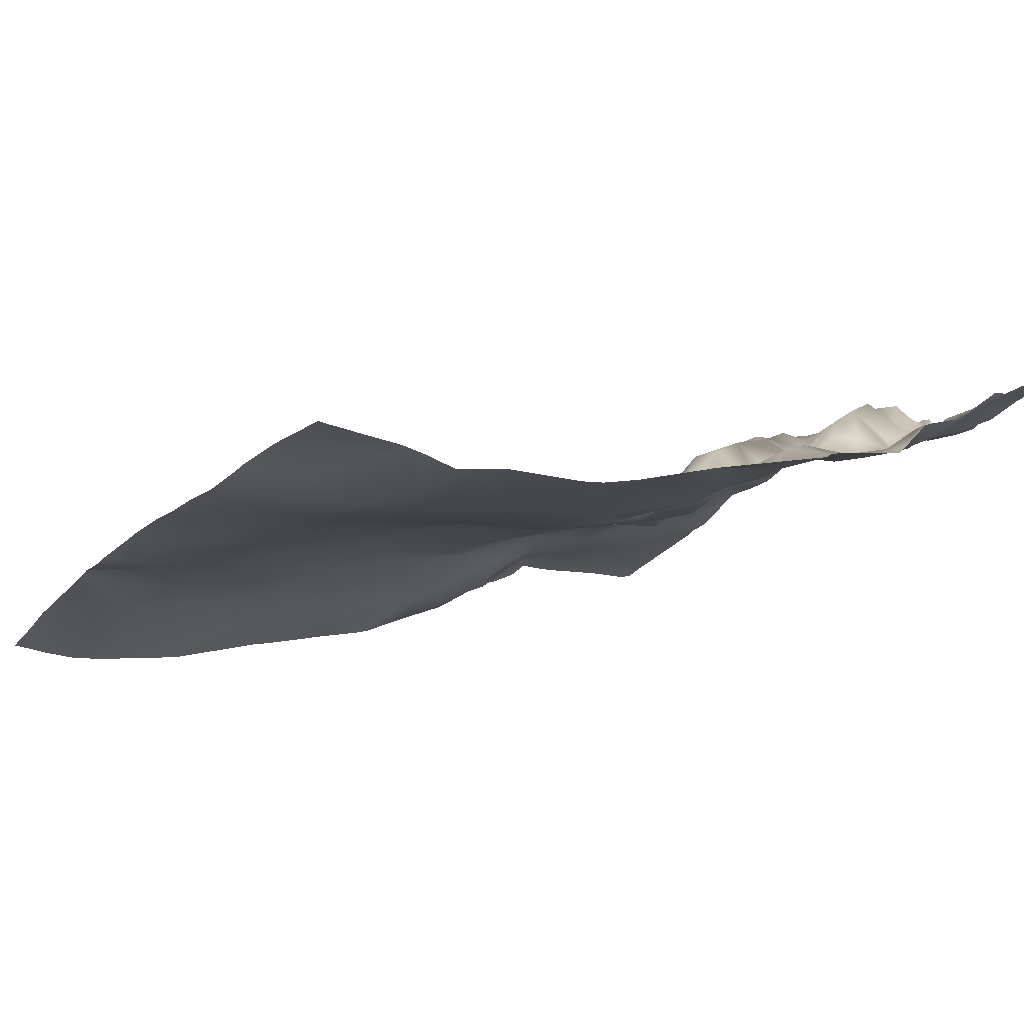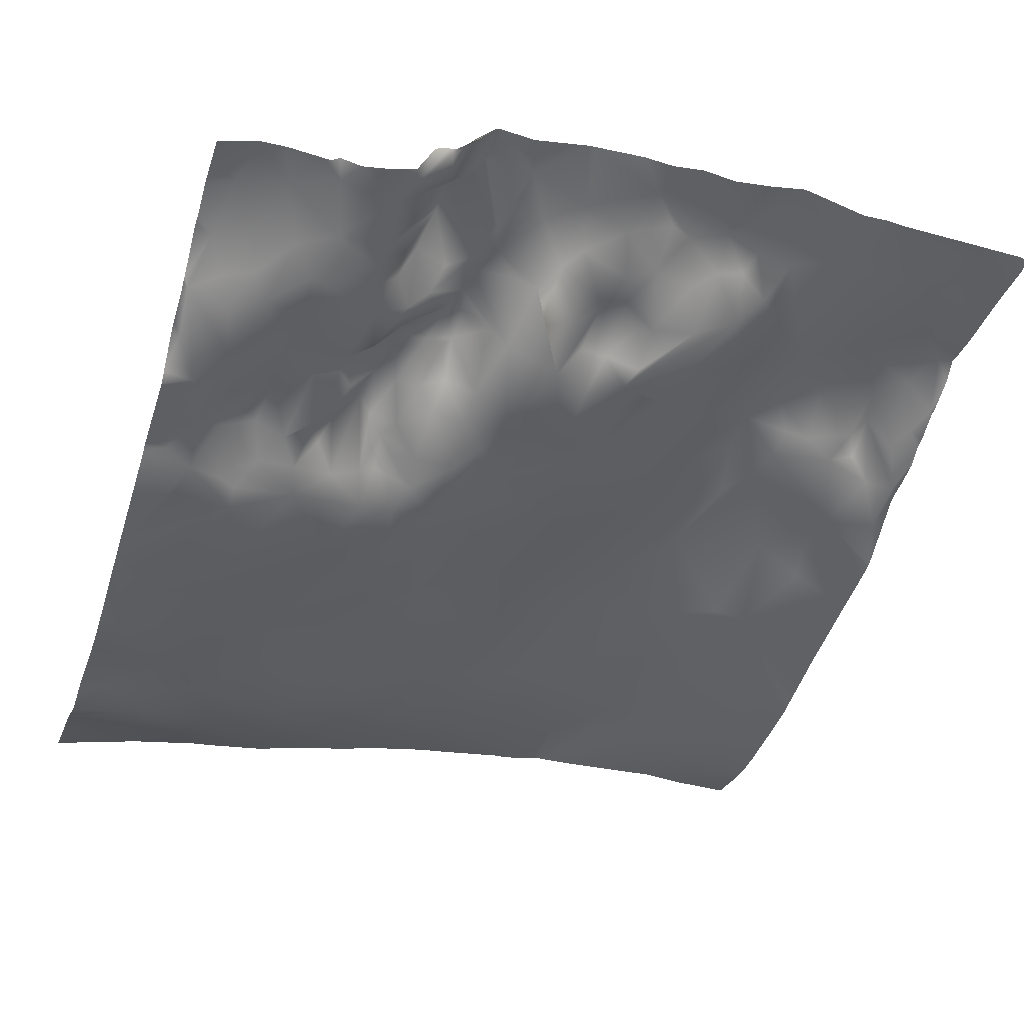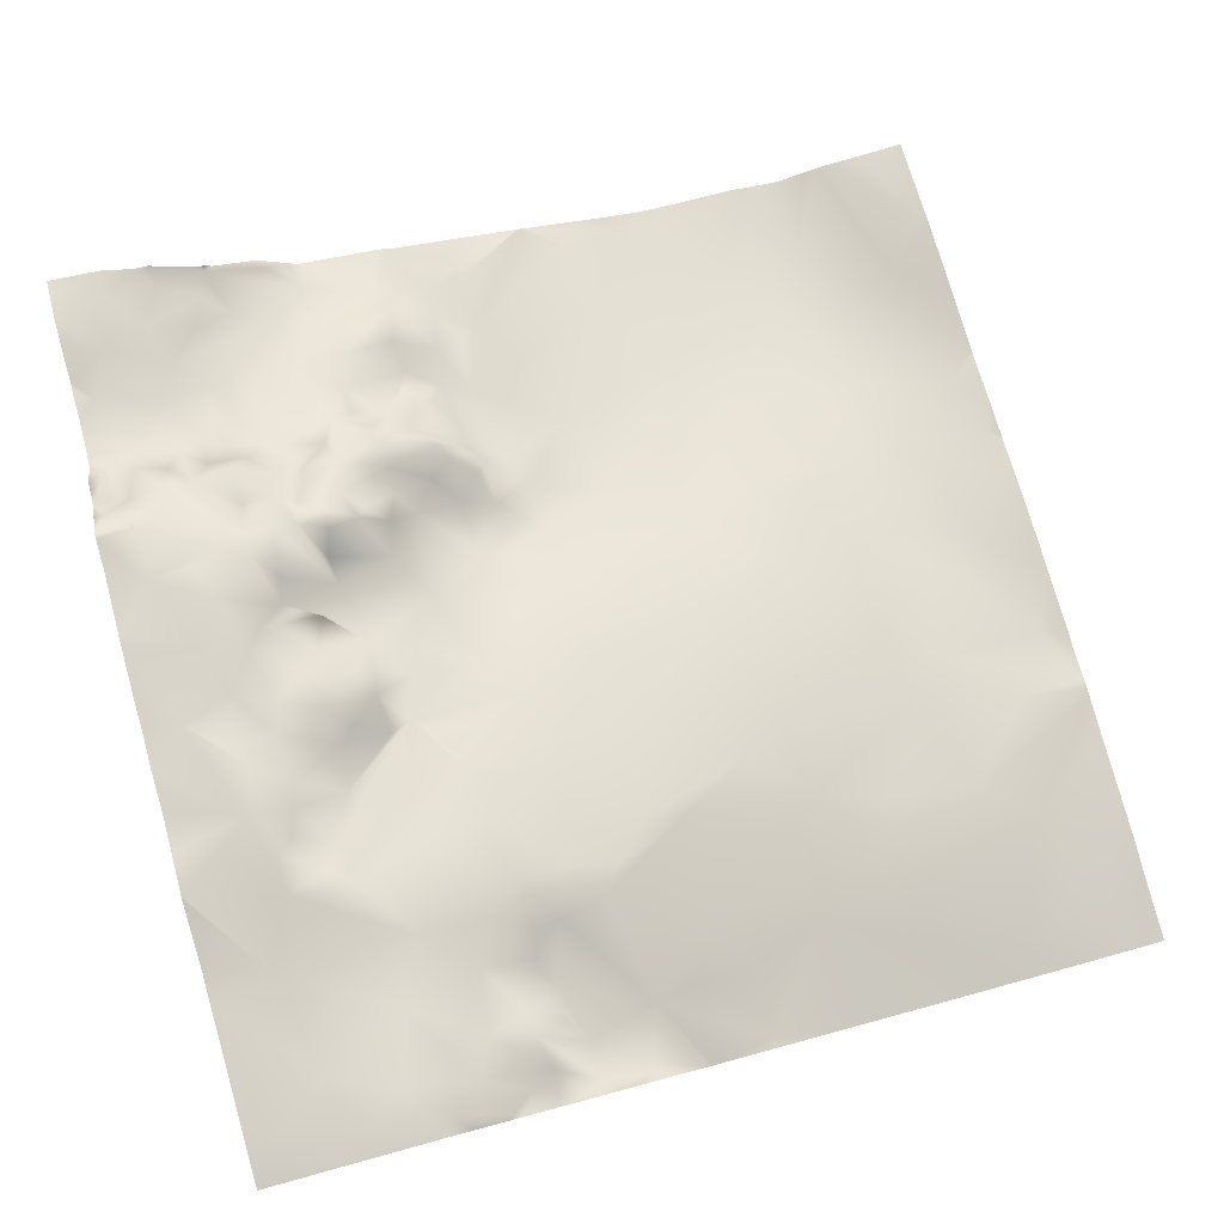
<metadata>
{"format":"obj","ext":"obj","renderer":"f3d","projection":"perspective","resolution":1024,"background":"white","views":[{"elev":-22.4,"azim":-119.3,"up":"+Y"},{"elev":-30.9,"azim":-18.2,"up":"+Y"},{"elev":78.6,"azim":74.6,"up":"+Y"}]}
</metadata>
<code>
o lod_0_065_Cube
v -1429 -9.552 -1261
v -1426 -12.54 -1264
v -1429 -7.397 -1255
v -1425 -13.56 -1271
v -1428 -3.759 -1250
v -1427 -15.45 -1274
v -1427 -0.4259 -1244
v -1424 -16.1 -1276
v -1416 0.06105 -1241
v -1404 5.523 -1239
v -1408 1.536 -1241
v -1401 9.115 -1240
v -1403 4.422 -1242
v -1399 8.789 -1243
v -1394 8.543 -1243
v -1407 2.169 -1244
v -1401 7.84 -1245
v -1410 0.187 -1243
v -1403 7.428 -1246
v -1407 0.8 -1247
v -1396 4.814 -1249
v -1398 2.923 -1252
v -1403 5.584 -1249
v -1409 -1.95 -1248
v -1415 -2.319 -1247
v -1406 0.1821 -1251
v -1421 -0.08696 -1243
v -1411 -3.162 -1249
v -1423 -2.77 -1248
v -1419 -3.165 -1249
v -1416 -5.282 -1252
v -1426 -5.673 -1254
v -1422 -5.312 -1252
v -1424 -8.481 -1256
v -1421 -7.268 -1255
v -1423 -10.31 -1261
v -1416 -6.755 -1257
v -1421 -11.29 -1266
v -1417 -8.242 -1261
v -1408 -4.797 -1256
v -1422 -11.95 -1273
v -1409 -3.727 -1252
v -1406 -0.401 -1255
v -1404 2.722 -1253
v -1404 -2.66 -1257
v -1401 1.142 -1253
v -1402 -0.711 -1256
v -1397 3.501 -1256
v -1407 -4.912 -1262
v -1395 4.473 -1253
v -1404 -3.2 -1260
v -1395 6.137 -1247
v -1400 -1.029 -1258
v -1391 6.835 -1249
v -1397 2.179 -1258
v -1392 2.797 -1255
v -1390 1.675 -1254
v -1391 -2.896 -1260
v -1388 3.24 -1252
v -1394 -1.179 -1260
v -1388 -0.855 -1258
v -1396 1.341 -1261
v -1385 -4.435 -1262
v -1398 1.399 -1261
v -1397 -0.35 -1264
v -1393 -5.883 -1266
v -1403 -0.9299 -1261
v -1400 -1.983 -1263
v -1404 -1.741 -1263
v -1398 -1.302 -1265
v -1409 -5.996 -1264
v -1397 -4.367 -1267
v -1400 -4.993 -1268
v -1402 -4.817 -1268
v -1393 -7.831 -1270
v -1397 -7.111 -1270
v -1401 -8.248 -1272
v -1405 -3.666 -1268
v -1404 -6.317 -1274
v -1398 -10.65 -1275
v -1402 -8.152 -1275
v -1393 -11.02 -1275
v -1401 -8.986 -1277
v -1390 -8.661 -1274
v -1398 -12.72 -1278
v -1402 -10.84 -1278
v -1404 -12.37 -1277
v -1392 -11.79 -1279
v -1399 -14.4 -1282
v -1394 -13.67 -1282
v -1388 -9.114 -1275
v -1403 -14.79 -1281
v -1388 -10.38 -1281
v -1397 -16.81 -1291
v -1388 -11.89 -1286
v -1405 -17.32 -1288
v -1408 -13.86 -1276
v -1411 -15.9 -1279
v -1406 -5.711 -1272
v -1409 -8.714 -1272
v -1409 -9.973 -1269
v -1410 -10.85 -1274
v -1408 -7.357 -1267
v -1411 -11.09 -1271
v -1412 -14.04 -1276
v -1410 -6.452 -1266
v -1413 -8.052 -1266
v -1414 -12.43 -1272
v -1417 -8.479 -1267
v -1416 -13.62 -1276
v -1420 -10.17 -1270
v -1418 -11.15 -1272
v -1421 -16.32 -1277
v -1418 -16.08 -1279
v -1418 -17.59 -1281
v -1419 -20.87 -1295
v -1425 -17.93 -1282
v -1411 -21.17 -1301
v -1427 -21.69 -1293
v -1427 -24.71 -1301
v -1420 -24.89 -1309
v -1427 -26.29 -1315
v -1420 -26.72 -1319
v -1413 -24.64 -1315
v -1412 -23.71 -1311
v -1404 -21.12 -1308
v -1428 -25.57 -1333
v -1400 -18.67 -1298
v -1391 -14.99 -1298
v -1404 -22.77 -1315
v -1386 -11.36 -1290
v -1397 -21.05 -1318
v -1403 -23.18 -1321
v -1378 -9.01 -1284
v -1413 -25.71 -1323
v -1386 -8.8 -1278
v -1415 -24.62 -1329
v -1380 -6.325 -1273
v -1420 -24.18 -1334
v -1376 -5.745 -1276
v -1403 -22.78 -1334
v -1400 -22.42 -1331
v -1393 -21.44 -1333
v -1388 -20.44 -1334
v -1397 -21.75 -1323
v -1381 -20.03 -1329
v -1386 -20.52 -1322
v -1380 -19.33 -1322
v -1383 -17.91 -1315
v -1391 -17.84 -1310
v -1383 -14.69 -1306
v -1372 -15.82 -1314
v -1370 -19.14 -1331
v -1369 -17.52 -1321
v -1373 -12.02 -1303
v -1380 -11.61 -1297
v -1367 -10.78 -1301
v -1366 -16.61 -1316
v -1364 -9.53 -1297
v -1371 -8.302 -1287
v -1368 -4.941 -1277
v -1360 -5.779 -1285
v -1358 -10.94 -1302
v -1359 -7.133 -1288
v -1356 -3.706 -1280
v -1357 -1.27 -1275
v -1353 -2.525 -1278
v -1350 -10.65 -1299
v -1348 -6.618 -1287
v -1346 -11.18 -1299
v -1356 -13.69 -1310
v -1350 -13.09 -1308
v -1355 -15.8 -1320
v -1348 -14.22 -1313
v -1363 -17.33 -1327
v -1342 -14.82 -1308
v -1350 -17.51 -1325
v -1338 -18.3 -1320
v -1346 -18.62 -1332
v -1338 -19.69 -1329
v -1335 -11 -1291
v -1342 -9.054 -1289
v -1343 -6.966 -1285
v -1342 -5.921 -1280
v -1336 -6.48 -1278
v -1352 -2.146 -1273
v -1336 -3.914 -1273
v -1340 -4 -1273
v -1346 -2.948 -1271
v -1342 -1.538 -1271
v -1342 2.096 -1268
v -1344 -0.629 -1268
v -1349 -1.097 -1270
v -1352 -0.154 -1270
v -1343 3.436 -1264
v -1357 0.674 -1270
v -1354 1.757 -1267
v -1349 2.37 -1264
v -1364 -0.161 -1268
v -1363 2.146 -1261
v -1354 3.151 -1259
v -1367 -2.579 -1271
v -1369 -0.924 -1268
v -1372 -1.556 -1267
v -1376 -2.909 -1264
v -1365 2.289 -1254
v -1360 5.228 -1255
v -1362 4.749 -1252
v -1360 7.548 -1248
v -1348 3.88 -1256
v -1354 7.195 -1245
v -1364 8.135 -1248
v -1366 6.26 -1250
v -1369 8.694 -1247
v -1369 6.232 -1251
v -1370 0.919 -1256
v -1371 4.334 -1252
v -1375 -1.614 -1262
v -1373 8.034 -1248
v -1374 0.872 -1257
v -1376 4.715 -1251
v -1376 1.76 -1258
v -1376 7.718 -1246
v -1379 -0.909 -1261
v -1378 3.375 -1256
v -1380 -4.778 -1265
v -1382 -0.27 -1262
v -1384 -5.218 -1264
v -1381 2.907 -1258
v -1388 -6.795 -1269
v -1384 -0.323 -1256
v -1382 1.945 -1254
v -1385 5.255 -1251
v -1380 3.639 -1252
v -1387 7.823 -1246
v -1381 6.945 -1248
v -1379 9.044 -1243
v -1363 11.03 -1239
v -1351 8.778 -1240
v -1343 7.247 -1248
v -1338 7.996 -1241
v -1340 6.552 -1255
v -1336 6.964 -1247
v -1339 4.434 -1262
v -1336 6.012 -1258
v -1338 -0.592 -1269
v -1335 -2.163 -1271
v -1337 0.365 -1266
v -1335 2.215 -1264
v -1334 7.265 -1241
v -1334 7.703 -1239
v -1336 7.935 -1239
v -1334 6.996 -1245
v -1334 -19.88 -1330
v -1334 -19.97 -1326
v -1334 -19.71 -1332
v -1342 8.304 -1239
v -1350 8.797 -1239
v -1352 9.081 -1239
v -1355 9.093 -1239
v -1362 11 -1239
v -1363 11.03 -1239
v -1363 11.03 -1239
v -1367 10.39 -1239
v -1371 9.995 -1239
v -1375 10.6 -1239
v -1379 10.25 -1239
v -1382 10.64 -1239
v -1389 10.52 -1239
v -1395 9.656 -1239
v -1399 10.13 -1239
v -1406 5.458 -1239
v -1408 2.188 -1239
v -1410 1.689 -1239
v -1414 0.9264 -1239
v -1417 1.436 -1239
v -1430 0.2533 -1239
v -1430 0.2491 -1239
v -1430 -0.04526 -1241
v -1418 0.8854 -1239
v -1418 0.9453 -1239
v -1422 1.417 -1239
v -1425 1.444 -1239
v -1430 -0.7688 -1245
v -1334 6.66 -1248
v -1334 5.897 -1257
v -1334 5.93 -1258
v -1334 6.066 -1253
v -1334 2.152 -1264
v -1334 2.223 -1263
v -1334 4.124 -1260
v -1334 1.844 -1265
v -1334 0.1352 -1267
v -1334 -0.2478 -1268
v -1334 -1.939 -1271
v -1334 -1.779 -1270
v -1388 10.55 -1239
v -1388 10.55 -1239
v -1399 10.14 -1239
v -1400 10.02 -1239
v -1402 7.974 -1239
v -1404 5.969 -1239
v -1404 5.864 -1239
v -1405 5.913 -1239
v -1412 1.31 -1239
v -1430 -2.711 -1248
v -1430 -2.853 -1249
v -1430 -6.501 -1254
v -1430 -6.896 -1254
v -1430 -7.686 -1255
v -1430 -8.921 -1259
v -1430 -6.871 -1255
v -1430 -9.464 -1260
v -1430 -12.69 -1263
v -1430 -13.72 -1264
v -1430 -13.82 -1265
v -1430 -15.65 -1273
v -1334 -2.558 -1273
v -1334 -3.152 -1275
v -1334 -3.729 -1277
v -1334 -8.892 -1284
v -1334 -9.076 -1284
v -1334 -9.468 -1285
v -1334 -10.96 -1291
v -1334 -13.12 -1298
v -1334 -17.03 -1311
v -1334 -17.32 -1312
v -1334 -13.88 -1301
v -1334 -18.02 -1315
v -1334 -19.48 -1323
v -1334 -19.57 -1334
v -1341 -19.2 -1334
v -1346 -18.64 -1334
v -1357 -18.6 -1334
v -1362 -18.48 -1334
v -1362 -18.4 -1334
v -1363 -18.43 -1334
v -1363 -18.51 -1334
v -1365 -18.74 -1334
v -1367 -18.97 -1334
v -1369 -18.92 -1334
v -1377 -19.42 -1334
v -1380 -19.58 -1334
v -1391 -21.14 -1334
v -1392 -21.24 -1334
v -1387 -20.33 -1334
v -1393 -21.25 -1334
v -1403 -22.72 -1334
v -1403 -22.74 -1334
v -1397 -21.76 -1334
v -1403 -22.74 -1334
v -1403 -22.75 -1334
v -1430 -20.88 -1289
v -1430 -20.95 -1289
v -1430 -20.83 -1289
v -1430 -26.75 -1323
v -1430 -26.47 -1324
v -1430 -27.55 -1320
v -1430 -26.87 -1316
v -1409 -23.15 -1334
v -1412 -23.23 -1334
v -1419 -24.02 -1334
v -1430 -26.27 -1326
v -1430 -26.08 -1329
v -1420 -24.08 -1334
v -1427 -25.26 -1334
v -1428 -25.39 -1334
v -1430 -16.04 -1274
v -1430 -16.47 -1274
v -1430 -20.81 -1289
v -1430 -21.11 -1290
v -1430 -24.25 -1299
v -1430 -25.45 -1303
v -1430 -25.84 -1305
v -1430 -26.3 -1314
v -1430 -26.56 -1315
v -1430 -25.86 -1333
v -1430 -25.87 -1333
v -1430 -25.75 -1334
f 2 314 1
f 3 2 1
f 4 8 6
f 301 12 10
f 10 12 13
f 11 10 13
f 300 14 12
f 12 14 13
f 11 13 16
f 13 14 17
f 18 11 16
f 275 18 9
f 13 19 16
f 13 17 19
f 18 16 20
f 20 16 19
f 17 14 21
f 14 15 21
f 19 17 22
f 17 21 22
f 20 19 23
f 19 22 23
f 18 20 24
f 20 23 24
f 18 24 25
f 9 18 25
f 24 23 26
f 27 9 25
f 25 24 28
f 24 26 28
f 7 27 29
f 7 29 5
f 27 25 30
f 27 30 29
f 25 28 31
f 30 25 31
f 5 29 32
f 5 32 3
f 29 30 33
f 29 33 32
f 32 34 3
f 32 33 34
f 30 35 33
f 34 33 35
f 30 31 35
f 34 36 3
f 34 35 36
f 3 36 2
f 35 31 37
f 36 38 2
f 2 38 4
f 36 35 39
f 35 37 39
f 36 39 38
f 31 40 37
f 4 38 41
f 4 41 8
f 31 42 40
f 28 42 31
f 28 26 42
f 42 26 43
f 40 42 43
f 26 44 43
f 26 23 44
f 43 45 40
f 43 44 45
f 23 46 44
f 23 22 46
f 44 46 47
f 46 22 47
f 44 47 45
f 22 48 47
f 40 45 49
f 22 50 48
f 21 50 22
f 49 45 51
f 52 50 21
f 15 52 21
f 45 53 51
f 45 47 53
f 15 54 52
f 52 54 50
f 47 55 53
f 47 48 55
f 50 56 48
f 50 57 56
f 50 54 57
f 48 56 58
f 56 57 58
f 48 58 55
f 57 54 59
f 55 58 60
f 59 61 57
f 55 60 62
f 57 61 63
f 57 63 58
f 55 62 64
f 53 55 64
f 62 60 65
f 64 62 65
f 60 58 66
f 65 60 66
f 53 64 67
f 51 53 67
f 67 64 68
f 64 65 68
f 51 67 69
f 69 67 68
f 49 51 69
f 68 65 70
f 49 69 71
f 40 49 71
f 37 40 71
f 37 71 39
f 70 65 72
f 65 66 72
f 68 70 73
f 70 72 73
f 69 68 74
f 68 73 74
f 72 66 75
f 73 72 76
f 72 75 76
f 74 73 77
f 73 76 77
f 78 69 74
f 71 69 78
f 79 74 77
f 78 74 79
f 77 76 80
f 79 77 81
f 77 80 81
f 76 82 80
f 76 75 82
f 81 80 83
f 75 84 82
f 80 85 83
f 80 82 85
f 81 83 86
f 83 85 86
f 79 81 87
f 87 81 86
f 82 88 85
f 82 84 88
f 86 85 89
f 85 88 90
f 85 90 89
f 84 91 88
f 92 86 89
f 87 86 92
f 88 93 90
f 88 91 93
f 89 90 94
f 90 93 95
f 90 95 94
f 92 89 96
f 89 94 96
f 97 87 92
f 98 92 96
f 97 92 98
f 99 79 87
f 99 87 97
f 78 79 99
f 100 99 97
f 101 78 99
f 101 99 100
f 100 97 102
f 103 78 101
f 71 78 103
f 104 100 102
f 104 101 100
f 102 97 105
f 104 102 105
f 105 97 98
f 106 71 103
f 106 103 101
f 107 71 106
f 107 106 101
f 39 71 107
f 108 101 104
f 108 107 101
f 108 104 105
f 39 107 109
f 109 107 108
f 39 109 38
f 108 105 110
f 110 105 98
f 38 109 111
f 38 111 41
f 109 108 112
f 111 109 112
f 111 112 41
f 112 108 110
f 41 112 110
f 41 110 113
f 41 113 8
f 113 110 114
f 110 98 114
f 113 114 115
f 114 98 115
f 8 113 115
f 115 98 116
f 98 96 116
f 8 115 117
f 116 96 118
f 117 370 8
f 96 94 118
f 115 116 119
f 119 116 120
f 116 118 120
f 120 118 121
f 122 375 121
f 122 358 359
f 122 121 124
f 122 124 123
f 121 125 124
f 121 118 125
f 118 126 125
f 118 128 126
f 94 128 118
f 128 94 129
f 128 129 126
f 94 95 129
f 125 126 130
f 95 131 129
f 126 132 130
f 129 132 126
f 125 130 133
f 130 132 133
f 125 133 124
f 95 134 131
f 93 134 95
f 124 133 135
f 123 124 135
f 93 136 134
f 91 136 93
f 123 135 137
f 91 138 136
f 138 140 136
f 140 134 136
f 139 366 127
f 137 362 139
f 139 362 365
f 137 360 361
f 141 360 137
f 135 141 137
f 135 142 141
f 135 133 142
f 142 348 141
f 141 348 349
f 142 133 143
f 143 350 142
f 143 345 347
f 143 344 345
f 144 344 143
f 145 144 143
f 133 145 143
f 146 346 144
f 145 146 144
f 133 132 145
f 145 147 146
f 132 147 145
f 148 146 147
f 132 149 147
f 149 148 147
f 132 150 149
f 129 150 132
f 150 151 149
f 129 151 150
f 149 152 148
f 151 152 149
f 148 153 146
f 153 342 146
f 152 154 148
f 148 154 153
f 155 152 151
f 129 156 151
f 156 155 151
f 131 156 129
f 131 134 156
f 155 157 152
f 156 157 155
f 152 157 158
f 152 158 154
f 156 159 157
f 156 134 160
f 156 160 159
f 161 160 134
f 134 140 161
f 162 159 160
f 161 162 160
f 159 163 157
f 157 163 158
f 162 164 159
f 164 163 159
f 162 165 164
f 162 166 165
f 161 166 162
f 165 167 164
f 166 167 165
f 163 164 168
f 164 169 168
f 167 169 164
f 163 168 170
f 168 169 170
f 163 171 158
f 163 170 172
f 163 172 171
f 171 173 158
f 171 172 174
f 171 174 173
f 158 173 175
f 154 158 175
f 172 176 174
f 170 176 172
f 175 338 154
f 175 336 337
f 338 153 154
f 173 174 177
f 173 335 336
f 176 178 174
f 174 178 177
f 153 339 340
f 153 340 341
f 177 334 335
f 177 180 179
f 179 332 333
f 177 178 180
f 178 255 180
f 176 329 178
f 178 329 330
f 326 176 170
f 170 328 326
f 180 254 256
f 181 324 325
f 325 170 181
f 182 181 170
f 169 182 170
f 183 181 182
f 169 183 182
f 184 181 183
f 169 184 183
f 184 323 181
f 167 184 169
f 184 321 322
f 185 320 321
f 186 184 167
f 319 185 187
f 184 188 185
f 188 187 185
f 187 318 319
f 189 188 184
f 186 189 184
f 189 190 188
f 191 188 190
f 191 187 188
f 192 190 189
f 192 191 190
f 193 189 186
f 193 192 189
f 194 193 186
f 195 191 192
f 196 194 186
f 196 186 167
f 196 167 166
f 197 193 194
f 197 194 196
f 198 192 193
f 198 193 197
f 195 192 198
f 199 196 166
f 199 166 161
f 200 197 196
f 199 200 196
f 201 198 197
f 201 197 200
f 202 199 161
f 203 202 161
f 203 199 202
f 203 200 199
f 203 161 140
f 204 203 140
f 205 204 140
f 205 203 204
f 138 205 140
f 206 200 203
f 205 206 203
f 206 207 200
f 207 201 200
f 208 207 206
f 209 201 207
f 208 209 207
f 210 198 201
f 210 195 198
f 209 211 201
f 211 210 201
f 212 209 208
f 213 212 208
f 213 208 206
f 214 209 212
f 214 212 213
f 215 213 206
f 214 213 215
f 215 206 216
f 216 206 205
f 217 215 216
f 218 216 205
f 219 215 217
f 214 215 219
f 220 217 216
f 220 216 218
f 219 217 221
f 221 217 220
f 220 218 222
f 223 219 221
f 224 222 218
f 224 218 205
f 225 220 222
f 221 220 225
f 225 222 224
f 224 205 226
f 226 205 138
f 227 224 226
f 228 226 138
f 227 226 228
f 227 229 224
f 229 225 224
f 63 227 228
f 63 229 227
f 228 138 230
f 230 63 228
f 230 138 91
f 84 230 91
f 75 230 84
f 66 230 75
f 58 230 66
f 63 230 58
f 231 229 63
f 61 231 63
f 59 231 61
f 232 229 231
f 59 232 231
f 232 225 229
f 59 233 232
f 54 233 59
f 234 225 232
f 233 234 232
f 234 221 225
f 54 235 233
f 15 235 54
f 236 234 233
f 236 221 234
f 235 236 233
f 236 223 221
f 269 235 15
f 235 237 236
f 236 237 223
f 237 219 223
f 237 214 219
f 214 238 209
f 238 211 209
f 261 211 238
f 239 240 211
f 211 240 210
f 241 240 239
f 239 257 241
f 240 242 210
f 241 243 240
f 240 243 242
f 210 242 244
f 210 244 195
f 243 288 242
f 243 253 285
f 242 245 244
f 242 286 245
f 195 244 246
f 195 246 191
f 191 246 187
f 246 247 187
f 247 318 187
f 246 244 248
f 294 247 246
f 248 294 246
f 244 249 248
f 248 292 293
f 245 249 244
f 249 289 292
f 291 249 245
f 245 287 291
f 245 286 287
f 241 250 253
f 375 374 121
f 308 5 3
f 373 372 120
f 262 261 238
f 317 316 4
f 379 127 367
f 314 313 1
f 277 283 7
f 266 265 214
f 271 14 299
f 263 262 238
f 353 119 354
f 257 252 241
f 357 123 137
f 265 264 214
f 311 3 1
f 317 6 368
f 377 364 127
f 363 137 139
f 323 324 181
f 271 270 15
f 302 301 10
f 290 289 249
f 306 7 5
f 296 295 247
f 364 139 127
f 310 312 3
f 378 377 127
f 256 332 180
f 259 258 239
f 372 371 120
f 351 352 141
f 313 311 1
f 366 367 127
f 370 369 8
f 266 237 267
f 274 18 305
f 268 267 237
f 252 250 241
f 303 302 10
f 309 308 3
f 371 119 120
f 276 275 9
f 333 334 179
f 356 358 123
f 359 376 122
f 259 211 260
f 281 27 282
f 280 276 9
f 304 303 10
f 297 235 298
f 353 117 115
f 279 277 7
f 307 306 5
f 349 351 141
f 342 343 146
f 264 238 214
f 270 269 15
f 273 272 11
f 374 120 121
f 304 11 272
f 284 279 7
f 316 2 4
f 274 273 11
f 297 268 237
f 255 254 180
f 281 280 9
f 312 309 3
f 369 6 8
f 283 27 7
f 2 315 314
f 301 300 12
f 300 299 14
f 275 305 18
f 117 355 370
f 122 376 375
f 122 123 358
f 139 365 366
f 137 361 362
f 141 352 360
f 142 350 348
f 143 347 350
f 144 346 344
f 146 343 346
f 153 341 342
f 175 337 338
f 175 173 336
f 338 339 153
f 173 177 335
f 177 179 334
f 179 180 332
f 178 330 255
f 176 327 329
f 326 327 176
f 325 328 170
f 184 322 323
f 184 185 321
f 319 320 185
f 269 298 235
f 261 260 211
f 239 258 257
f 243 285 288
f 243 241 253
f 242 288 286
f 247 295 318
f 294 296 247
f 248 293 294
f 248 249 292
f 291 290 249
f 308 307 5
f 379 378 127
f 271 15 14
f 353 115 119
f 357 356 123
f 311 310 3
f 317 4 6
f 363 357 137
f 306 284 7
f 364 363 139
f 256 331 332
f 266 214 237
f 274 11 18
f 252 251 250
f 371 354 119
f 259 239 211
f 281 9 27
f 297 237 235
f 353 355 117
f 279 278 277
f 264 263 238
f 374 373 120
f 304 10 11
f 316 315 2
f 369 368 6
f 283 282 27

</code>
